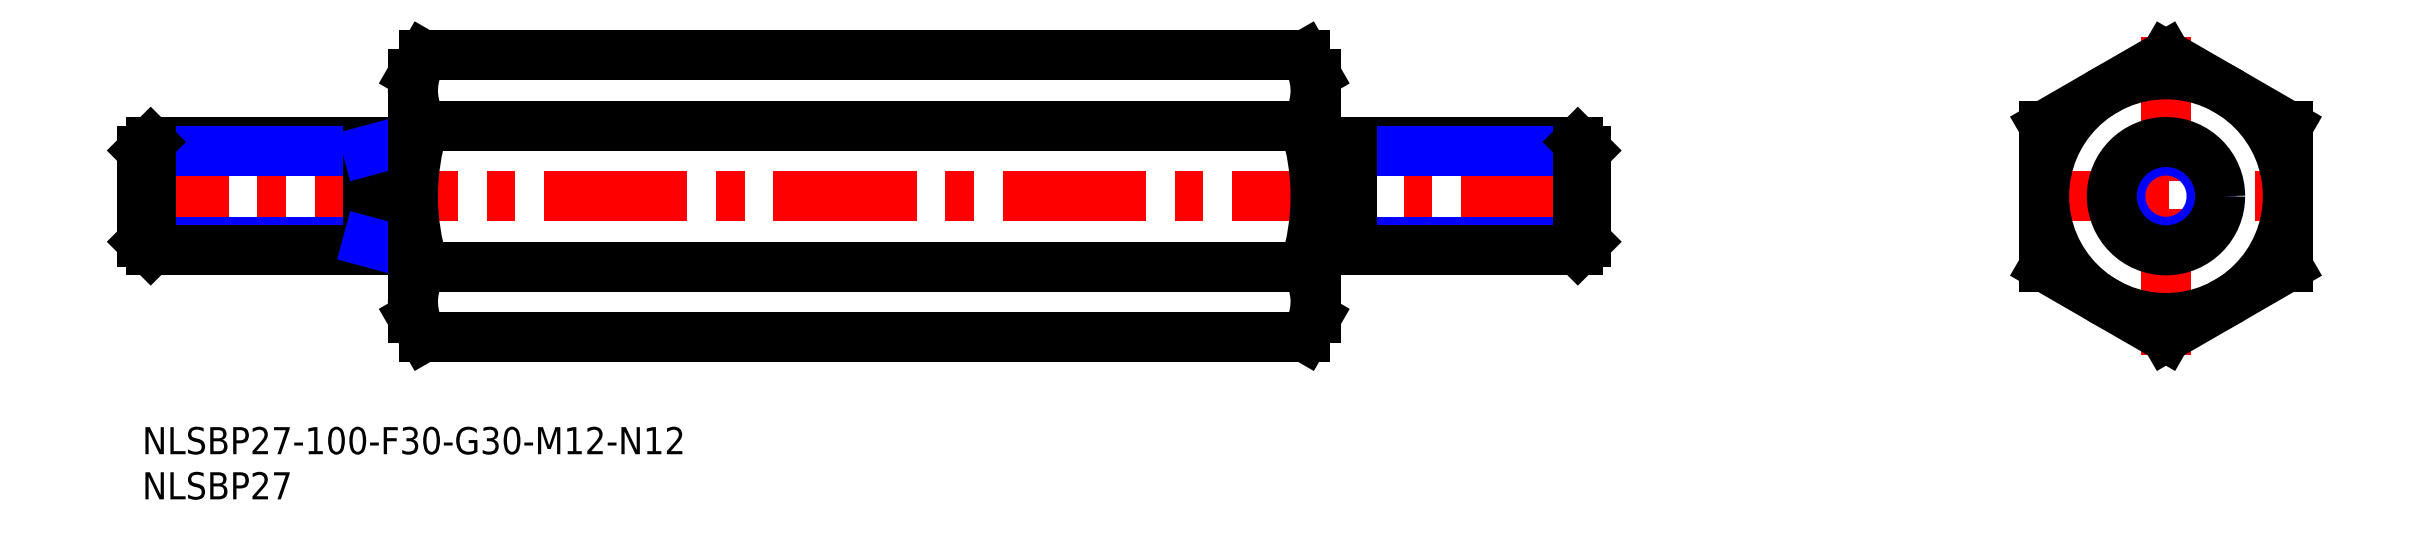
<metadata>
{"format":"dxf","ext":"dxf","renderer":"ezdxf+matplotlib","layout":"modelspace","background":"white","min_lineweight":24,"dpi":150}
</metadata>
<code>
0
SECTION
2
ENTITIES
0
INSERT
8
MSM_CONTINUOUS
2
*U4
10
0
20
0
30
0
0
INSERT
8
MSM_CONTINUOUS
2
*U5
10
0
20
0
30
0
0
LINE
8
MSM_CENTER
10
224.2
20
43.18
30
0
11
224.2
21
8
31
0
0
LINE
8
MSM_CENTER
10
208.7
20
25.59
30
0
11
239.7
21
25.59
31
0
0
LINE
8
MSM_CENTER
10
162
20
25.59
30
0
11
-2
21
25.59
31
0
0
LINE
8
MSM_CONTINUOUS
10
210.7
20
17.79
30
0
11
224.2
21
10
31
0
0
LINE
8
MSM_CONTINUOUS
10
224.2
20
10
30
0
11
237.7
21
17.79
31
0
0
LINE
8
MSM_CONTINUOUS
10
237.7
20
17.79
30
0
11
237.7
21
33.38
31
0
0
LINE
8
MSM_CONTINUOUS
10
237.7
20
33.38
30
0
11
224.2
21
41.18
31
0
0
LINE
8
MSM_CONTINUOUS
10
224.2
20
41.18
30
0
11
210.7
21
33.38
31
0
0
LINE
8
MSM_CONTINUOUS
10
210.7
20
33.38
30
0
11
210.7
21
17.79
31
0
0
CIRCLE
8
MSM_CONTINUOUS
10
224.2
20
25.59
30
0
40
13.5
0
CIRCLE
8
MSM_NARROW
10
224.2
20
25.59
30
0
40
5.053
0
CIRCLE
8
MSM_CONTINUOUS
10
224.2
20
25.59
30
0
40
6
0
LINE
8
MSM_NARROW
10
25
20
20.54
30
0
11
-2.34e-13
21
20.54
31
0
0
LINE
8
MSM_CONTINUOUS
10
29.5
20
19.59
30
0
11
0.947
21
19.59
31
0
0
LINE
8
MSM_CONTINUOUS
10
29.5
20
31.59
30
0
11
0.947
21
31.59
31
0
0
LINE
8
MSM_NARROW
10
25
20
30.64
30
0
11
-2.34e-13
21
30.64
31
0
0
LINE
8
MSM_CONTINUOUS
10
-2.34e-13
20
20.54
30
0
11
-2.34e-13
21
30.64
31
0
0
LINE
8
MSM_CONTINUOUS
10
-2.34e-13
20
30.64
30
0
11
0.947
21
31.59
31
0
0
LINE
8
MSM_CONTINUOUS
10
0.947
20
31.59
30
0
11
0.947
21
19.59
31
0
0
LINE
8
MSM_CONTINUOUS
10
0.947
20
19.59
30
0
11
-2.34e-13
21
20.54
31
0
0
LINE
8
MSM_CONTINUOUS
10
25
20
31.59
30
0
11
25
21
19.59
31
0
0
LINE
8
MSM_NARROW
10
25
20
30.64
30
0
11
28.5
21
31.59
31
0
0
LINE
8
MSM_NARROW
10
25
20
20.54
30
0
11
28.5
21
19.59
31
0
0
ARC
8
MSM_CONTINUOUS
10
29.5
20
32.09
30
0
40
0.5
50
270
51
0
0
ARC
8
MSM_CONTINUOUS
10
29.5
20
19.09
30
0
40
0.5
50
0
51
90
0
LINE
8
MSM_NARROW
10
134
20
20.54
30
0
11
160
21
20.54
31
0
0
LINE
8
MSM_CONTINUOUS
10
134
20
19.59
30
0
11
159.1
21
19.59
31
0
0
LINE
8
MSM_CONTINUOUS
10
134
20
31.59
30
0
11
159.1
21
31.59
31
0
0
LINE
8
MSM_NARROW
10
134
20
30.64
30
0
11
160
21
30.64
31
0
0
LINE
8
MSM_CONTINUOUS
10
160
20
20.54
30
0
11
160
21
30.64
31
0
0
LINE
8
MSM_CONTINUOUS
10
160
20
30.64
30
0
11
159.1
21
31.59
31
0
0
LINE
8
MSM_CONTINUOUS
10
159.1
20
31.59
30
0
11
159.1
21
19.59
31
0
0
LINE
8
MSM_CONTINUOUS
10
159.1
20
19.59
30
0
11
160
21
20.54
31
0
0
LINE
8
MSM_CONTINUOUS
10
130
20
30.29
30
0
11
134
21
30.29
31
0
0
LINE
8
MSM_CONTINUOUS
10
130
20
20.89
30
0
11
134
21
20.89
31
0
0
LINE
8
MSM_CONTINUOUS
10
134
20
19.59
30
0
11
134
21
31.59
31
0
0
ARC
8
MSM_CONTINUOUS
10
104.2
20
25.59
30
0
40
25.79
50
342.4
51
17.59
0
LINE
8
MSM_CONTINUOUS
10
130
20
12.09
30
0
11
130
21
39.09
31
0
0
LINE
8
MSM_CONTINUOUS
10
31.21
20
33.38
30
0
11
128.8
21
33.38
31
0
0
LINE
8
MSM_CONTINUOUS
10
31.21
20
41.18
30
0
11
128.8
21
41.18
31
0
0
LINE
8
MSM_CONTINUOUS
10
31.21
20
10
30
0
11
128.8
21
10
31
0
0
LINE
8
MSM_CONTINUOUS
10
31.21
20
17.79
30
0
11
128.8
21
17.79
31
0
0
LINE
8
MSM_CONTINUOUS
10
130
20
39.09
30
0
11
128.8
21
41.18
31
0
0
ARC
8
MSM_CONTINUOUS
10
123.1
20
37.28
30
0
40
6.901
50
325.6
51
25.62
0
LINE
8
MSM_CONTINUOUS
10
130
20
12.09
30
0
11
128.8
21
10
31
0
0
ARC
8
MSM_CONTINUOUS
10
123.1
20
13.9
30
0
40
6.901
50
334.4
51
34.38
0
ARC
8
MSM_CONTINUOUS
10
55.79
20
25.59
30
0
40
25.79
50
162.4
51
197.6
0
LINE
8
MSM_CONTINUOUS
10
30
20
12.09
30
0
11
30
21
39.09
31
0
0
LINE
8
MSM_CONTINUOUS
10
30
20
39.09
30
0
11
31.21
21
41.18
31
0
0
ARC
8
MSM_CONTINUOUS
10
36.9
20
37.28
30
0
40
6.901
50
154.4
51
214.4
0
LINE
8
MSM_CONTINUOUS
10
30
20
12.09
30
0
11
31.21
21
10
31
0
0
ARC
8
MSM_CONTINUOUS
10
36.9
20
13.9
30
0
40
6.901
50
145.6
51
205.6
0
ENDSEC
0
EOF

</code>
